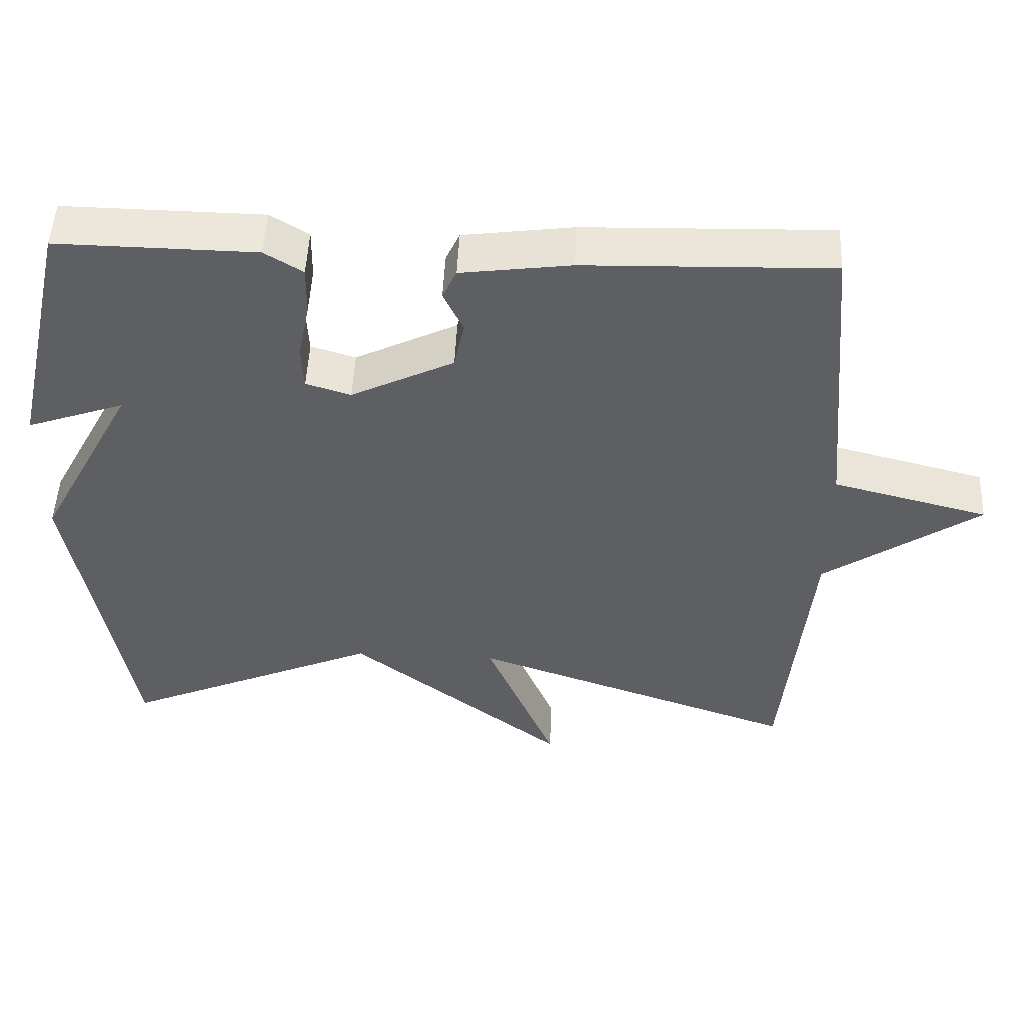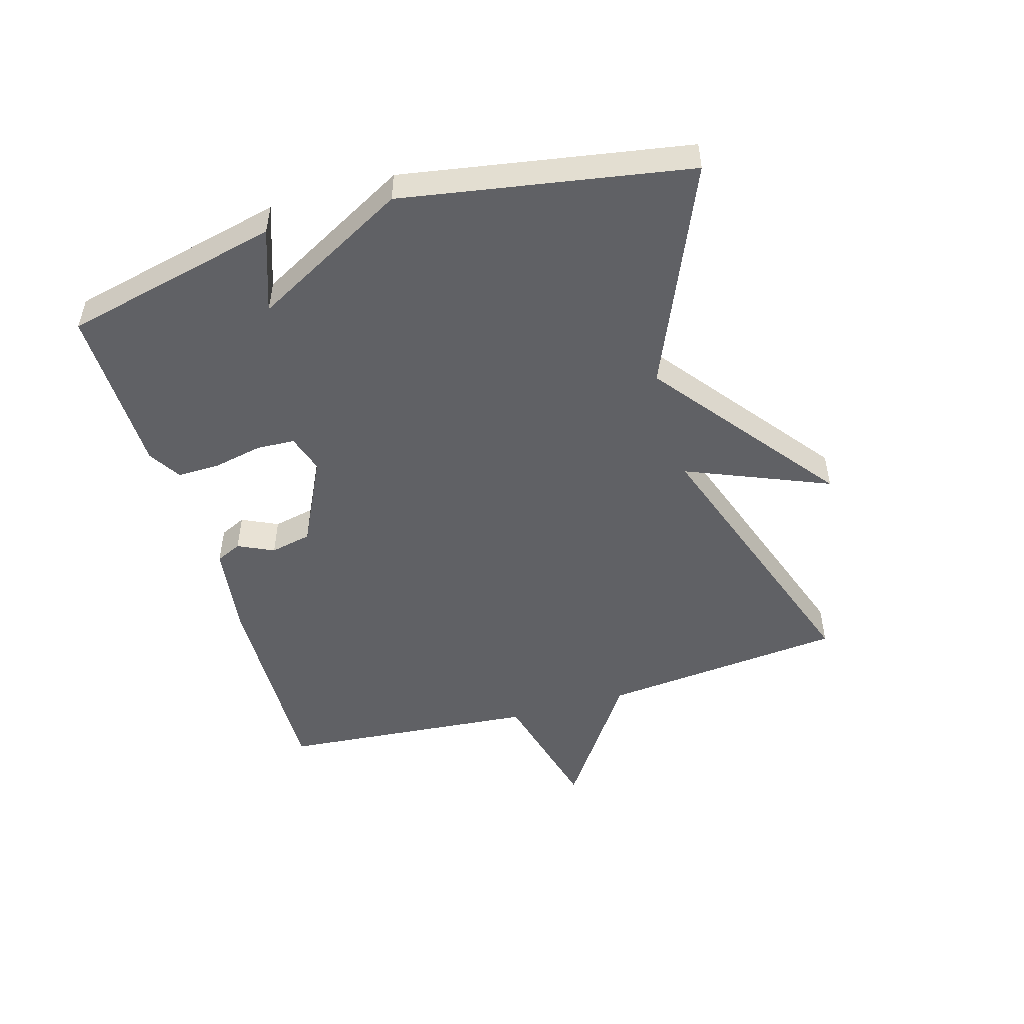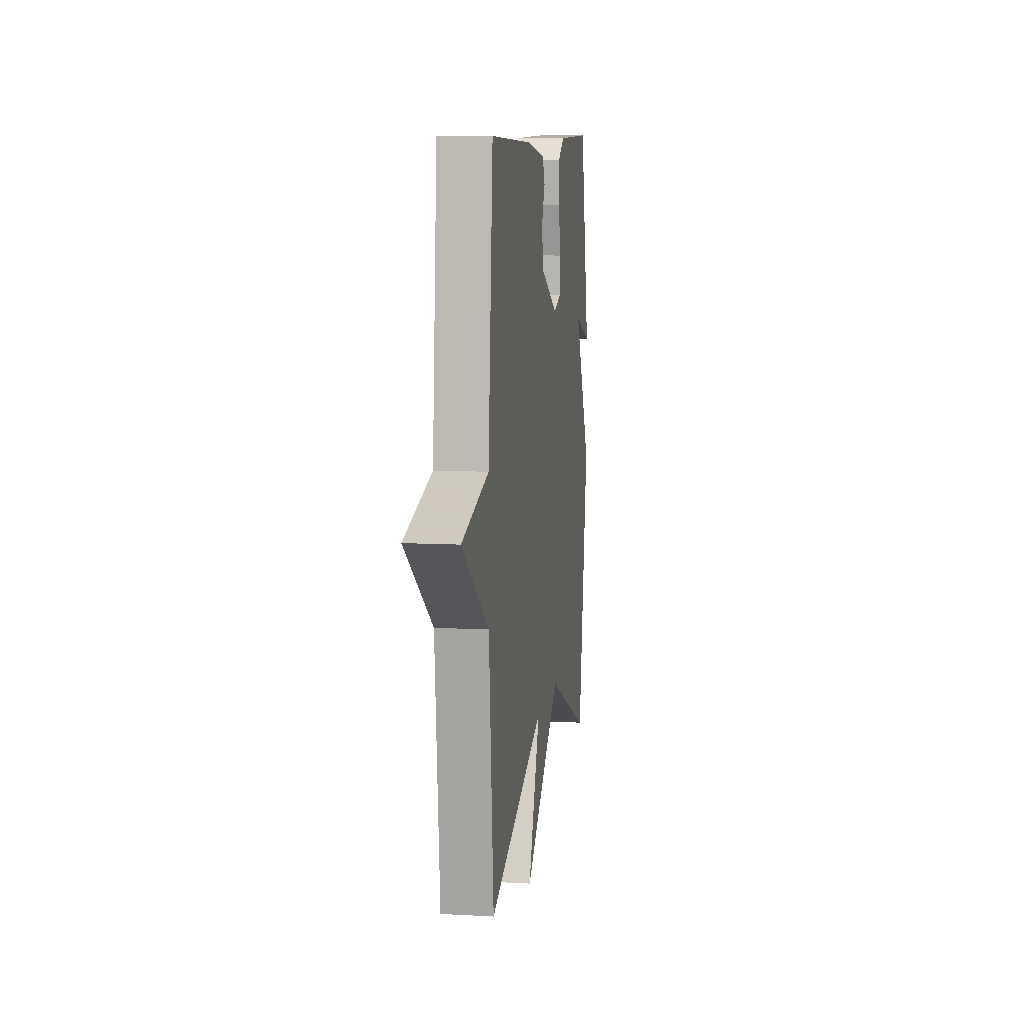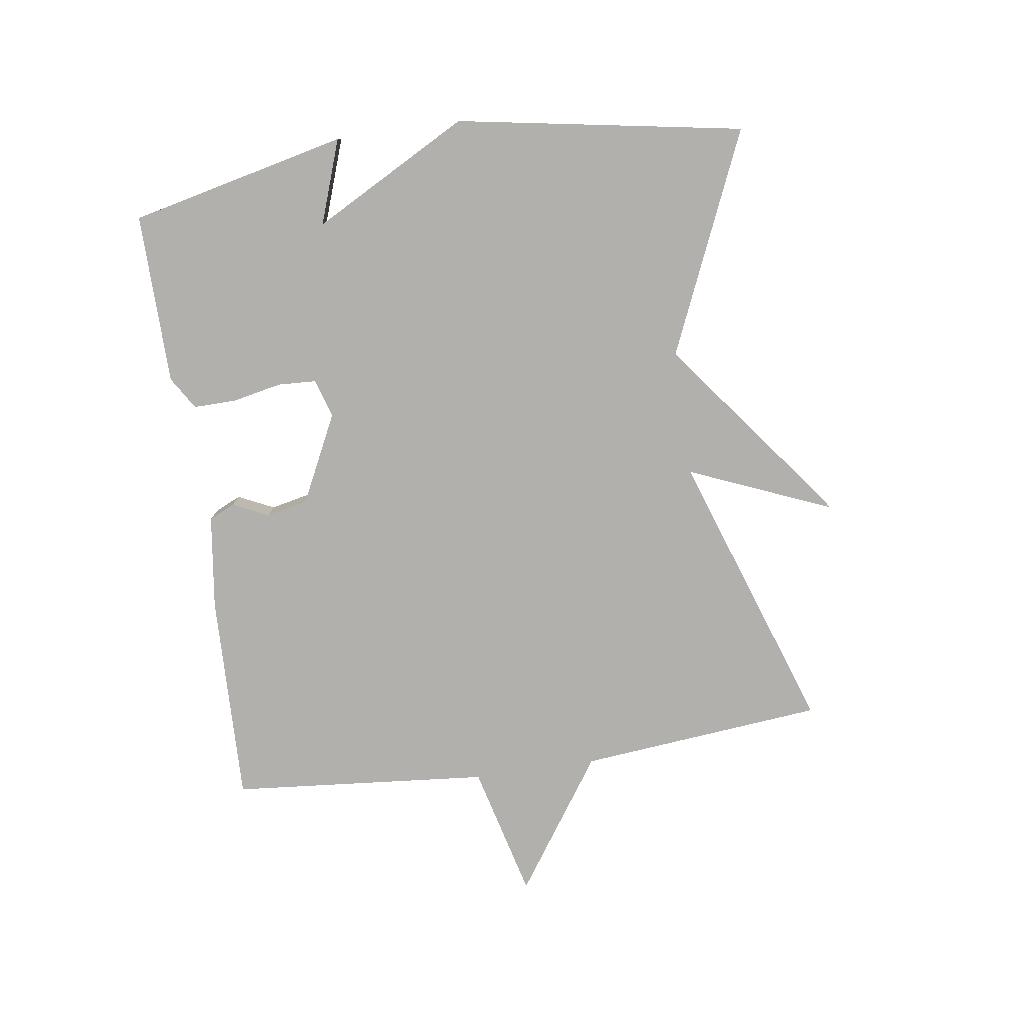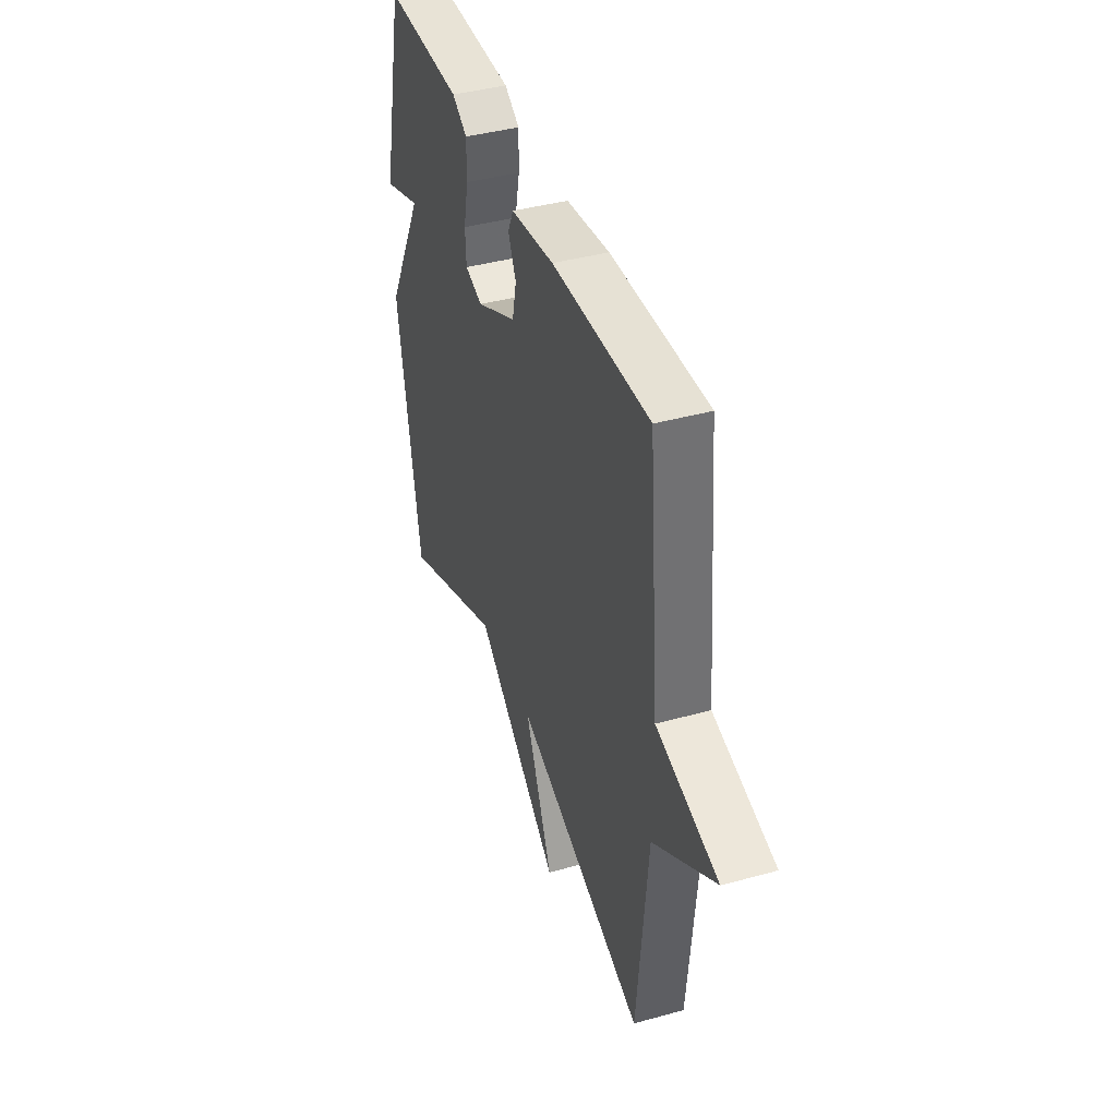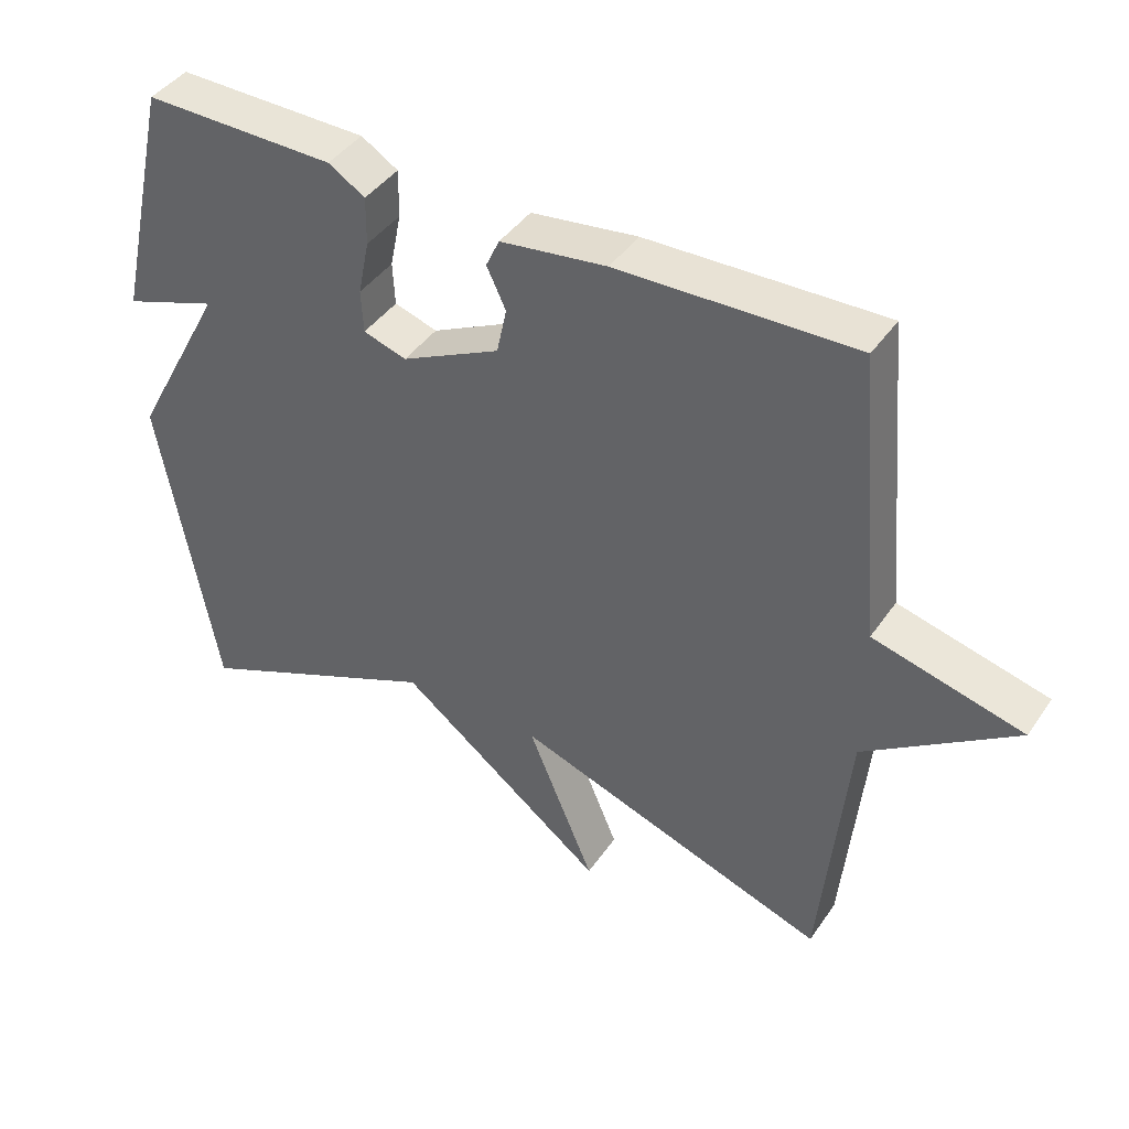
<metadata>
{"format":"obj","ext":"obj","renderer":"f3d","projection":"perspective","resolution":1024,"background":"white","views":[{"elev":49.9,"azim":-177.4,"up":"+Z"},{"elev":-49.9,"azim":106.4,"up":"+Y"},{"elev":9.4,"azim":-81.9,"up":"+Z"},{"elev":-78.7,"azim":98.3,"up":"+Y"},{"elev":40.7,"azim":-108.7,"up":"+Z"},{"elev":42.2,"azim":-148.3,"up":"+Z"}]}
</metadata>
<code>
v -0.5 0.07 0.5
v -0.166 0.07 0.491
v -0.016 0.07 0.471
v 0.003 0.07 0.43
v -0.024 0.07 0.373
v -0.01 0.07 0.307
v 0.13 0.07 0.238
v 0.191 0.07 0.257
v 0.194 0.07 0.318
v 0.178 0.07 0.396
v 0.177 0.07 0.464
v 0.229 0.07 0.496
v 0.5 0.07 0.5
v 0.579 0.07 0.155
v 0.446 0.07 0.202
v 0.579 0.07 -0.045
v 0.5 0.07 -0.5
v 0.147 0.07 -0.346
v -0.148 0.07 -0.573
v -0.053 0.07 -0.346
v -0.5 0.07 -0.5
v -0.537 0.07 -0.111
v -0.749 0.07 0.035
v -0.537 0.07 0.089
v -0.5 0 0.5
v -0.166 0 0.491
v -0.016 0 0.471
v 0.003 0 0.43
v -0.024 0 0.373
v -0.01 0 0.307
v 0.13 0 0.238
v 0.191 0 0.257
v 0.194 0 0.318
v 0.178 0 0.396
v 0.177 0 0.464
v 0.229 0 0.496
v 0.5 0 0.5
v 0.579 0 0.155
v 0.446 0 0.202
v 0.579 0 -0.045
v 0.5 0 -0.5
v 0.147 0 -0.346
v -0.148 0 -0.573
v -0.053 0 -0.346
v -0.5 0 -0.5
v -0.537 0 -0.111
v -0.749 0 0.035
v -0.537 0 0.089
f 22 23 24
f 24 1 2
f 22 24 2
f 21 22 2
f 20 21 2
f 18 19 20
f 18 20 2
f 15 16 17 18
f 13 14 15
f 12 13 15
f 11 12 15
f 10 11 15
f 9 10 15
f 8 9 15
f 7 8 15 18
f 6 7 18
f 2 3 4 5
f 2 5 6
f 2 6 18
f 48 47 46
f 26 25 48
f 26 48 46
f 26 46 45
f 26 45 44
f 44 43 42
f 26 44 42
f 42 41 40 39
f 39 38 37
f 39 37 36
f 39 36 35
f 39 35 34
f 39 34 33
f 39 33 32
f 42 39 32 31
f 42 31 30
f 29 28 27 26
f 30 29 26
f 42 30 26
f 1 25 26 2
f 2 26 27 3
f 3 27 28 4
f 4 28 29 5
f 5 29 30 6
f 6 30 31 7
f 7 31 32 8
f 8 32 33 9
f 9 33 34 10
f 10 34 35 11
f 11 35 36 12
f 12 36 37 13
f 13 37 38 14
f 14 38 39 15
f 15 39 40 16
f 16 40 41 17
f 17 41 42 18
f 18 42 43 19
f 19 43 44 20
f 20 44 45 21
f 21 45 46 22
f 22 46 47 23
f 23 47 48 24
f 24 48 25 1

</code>
